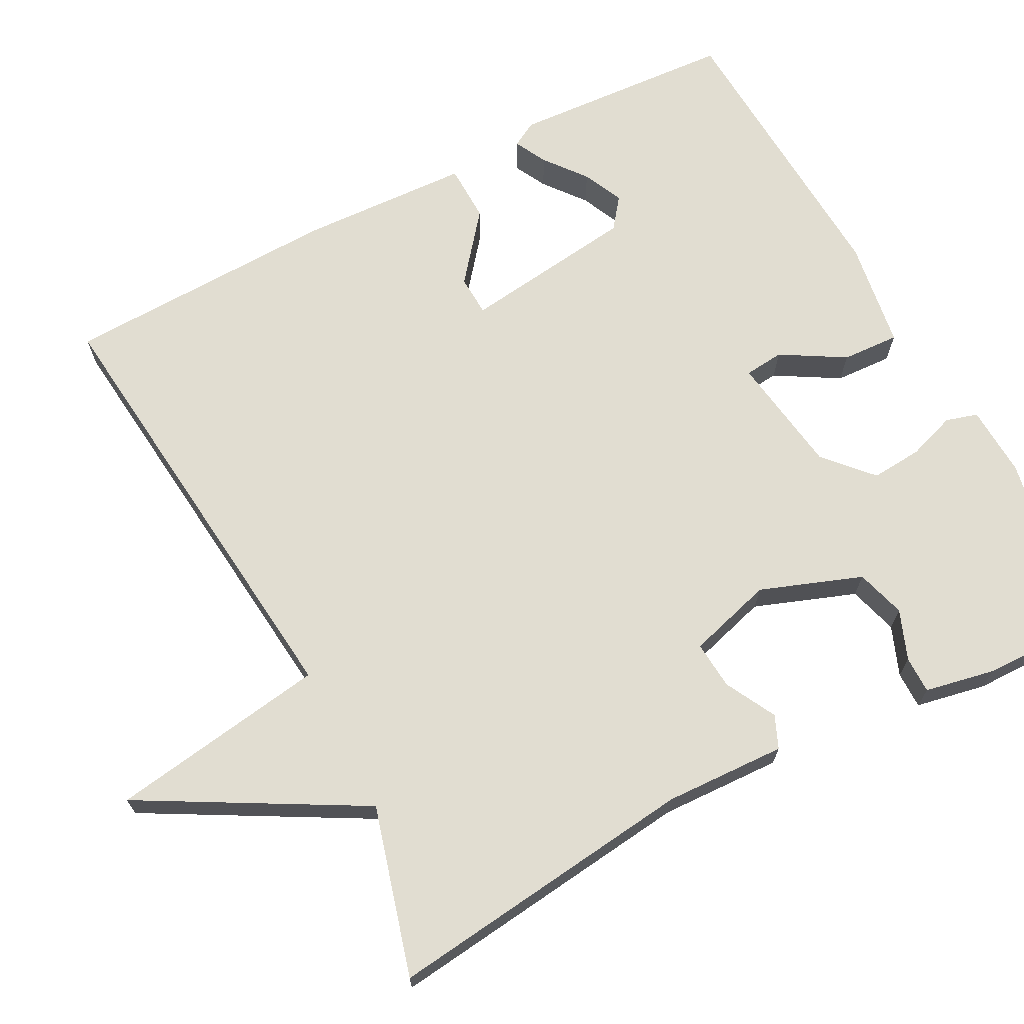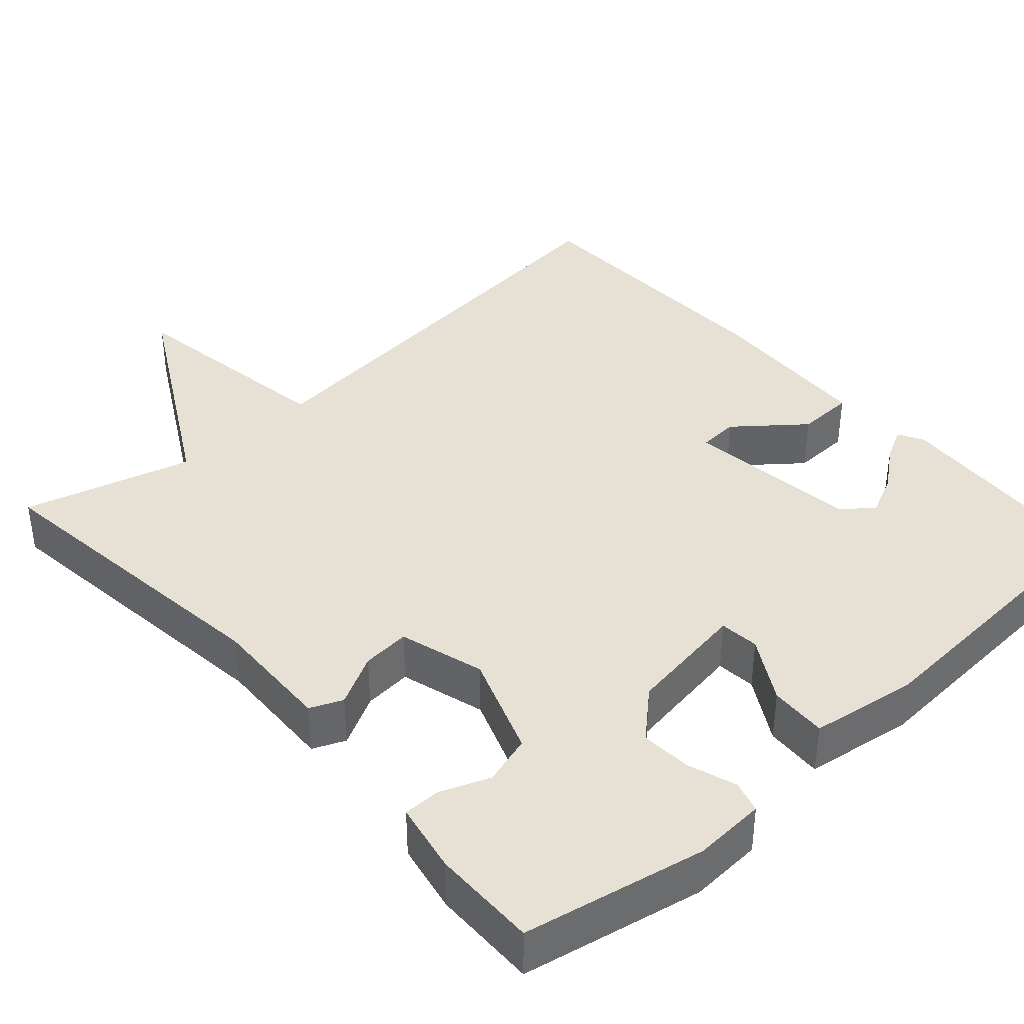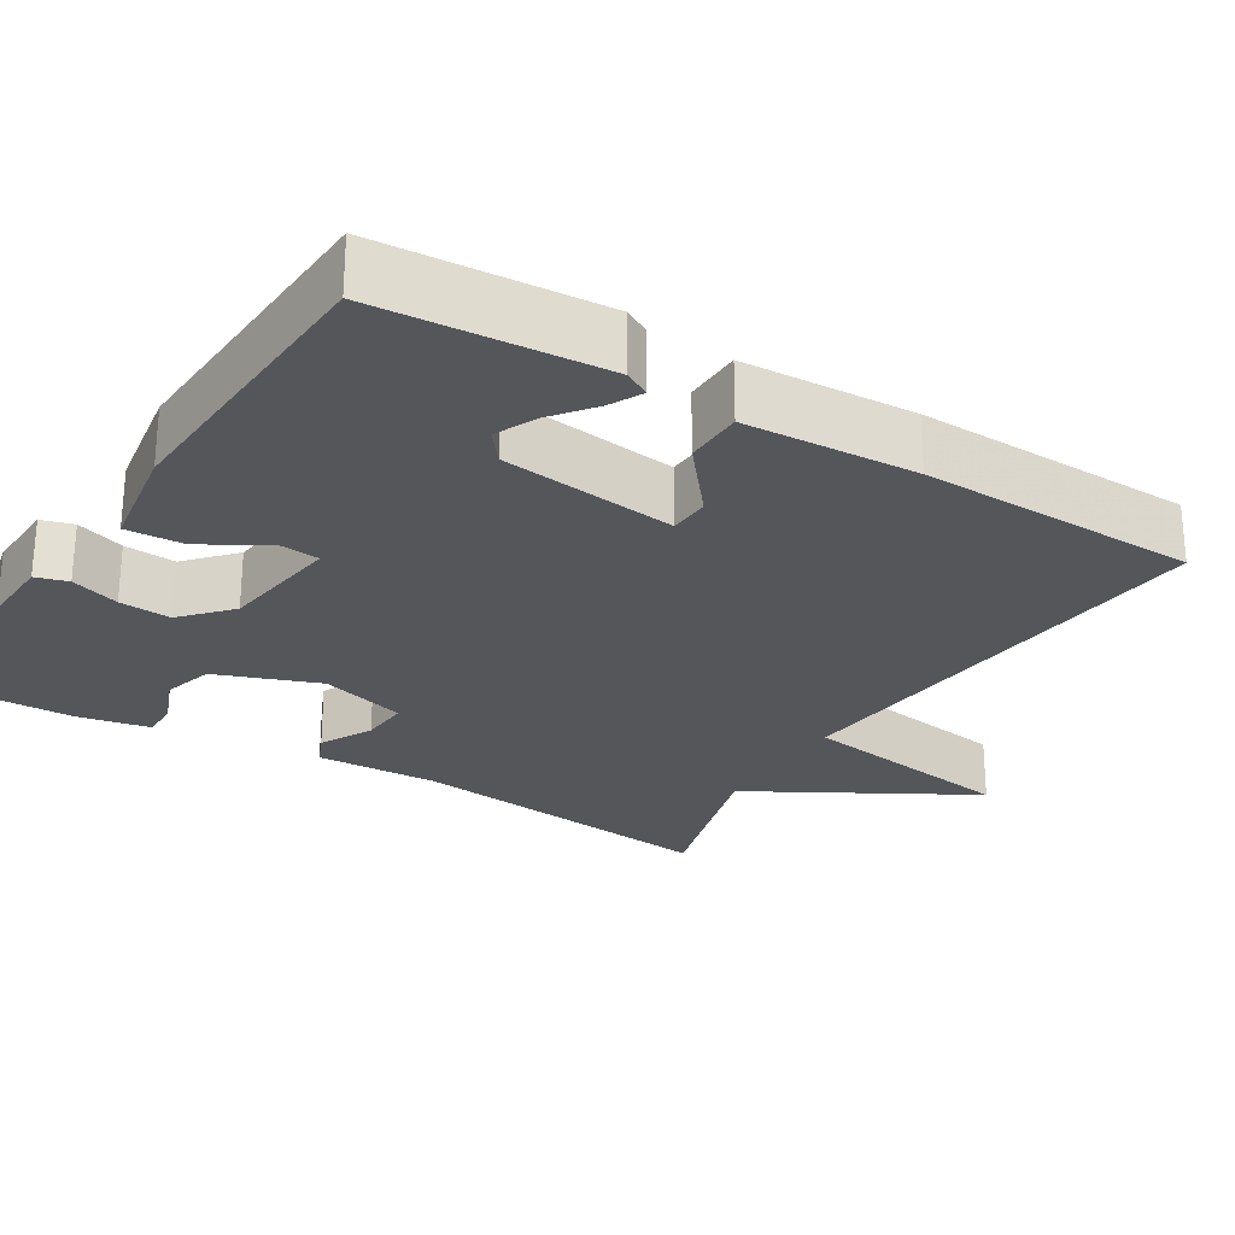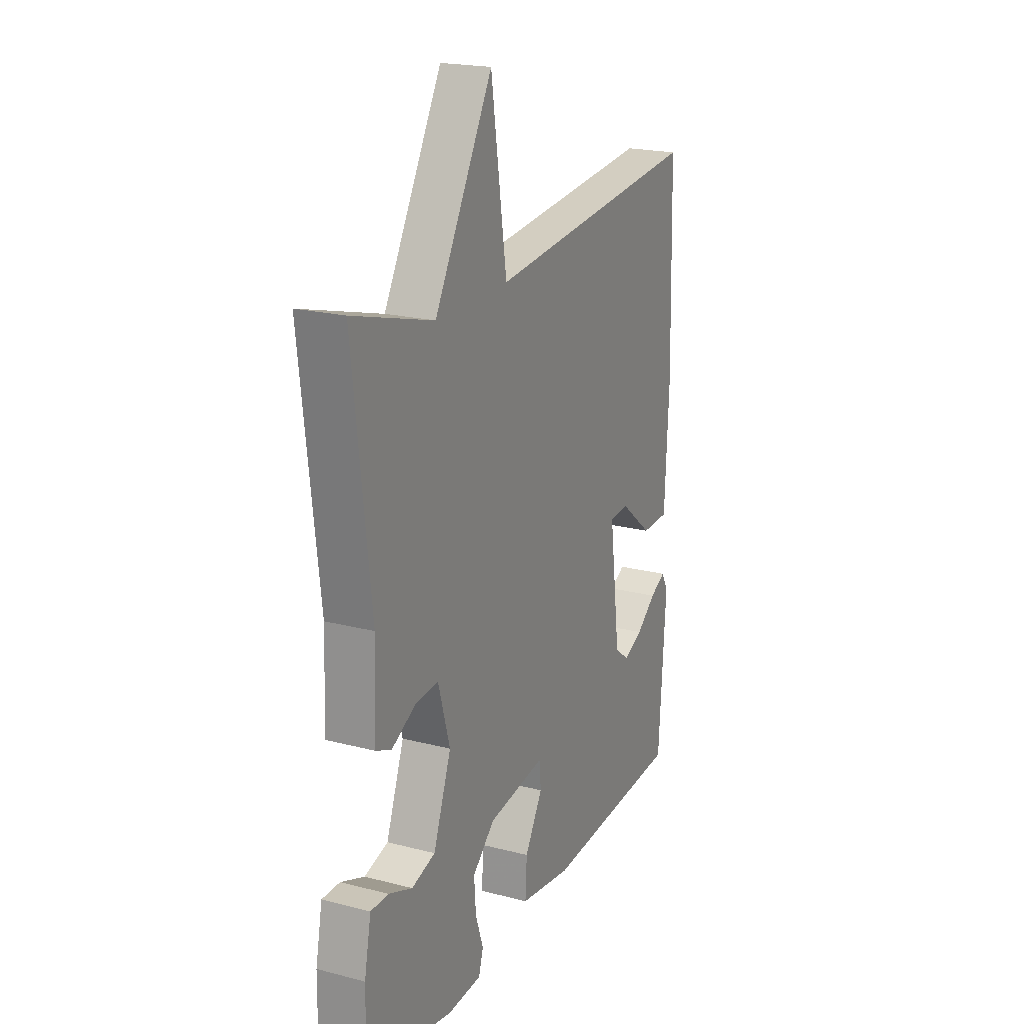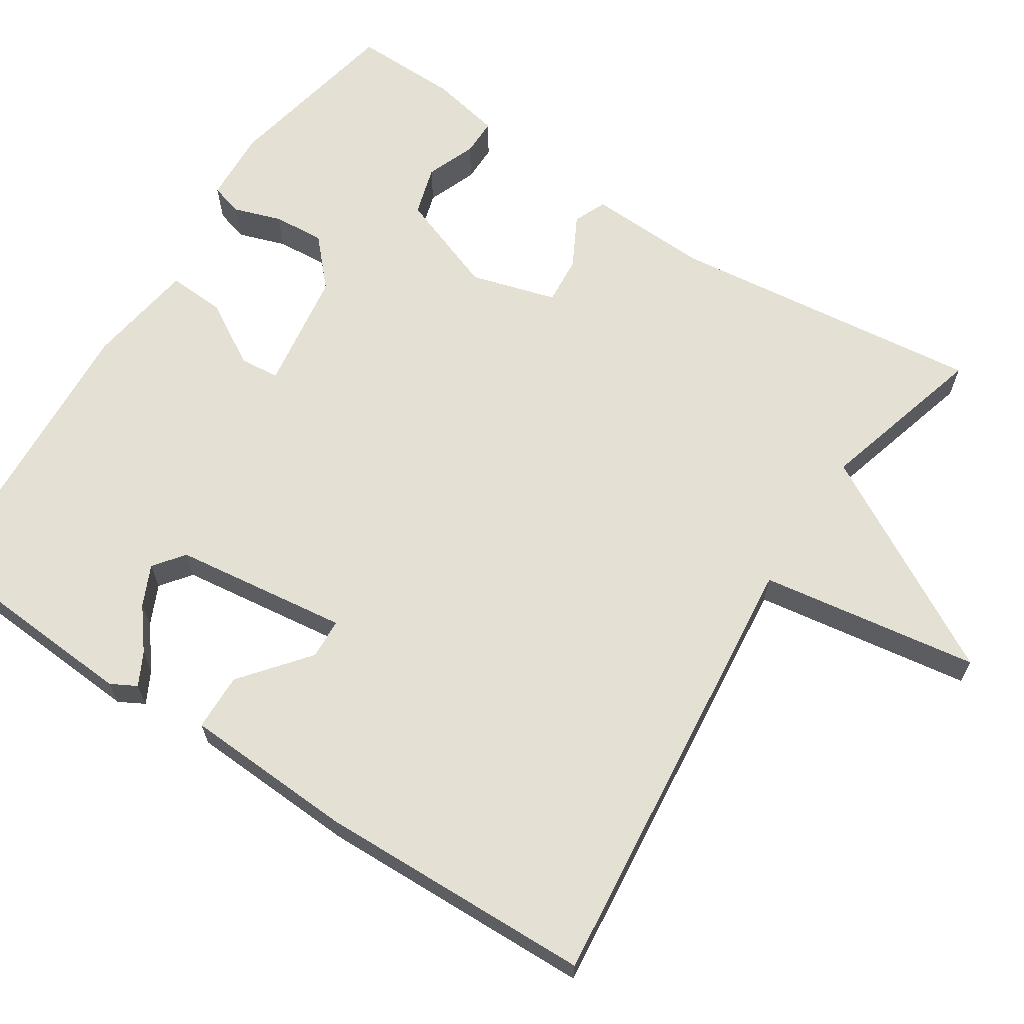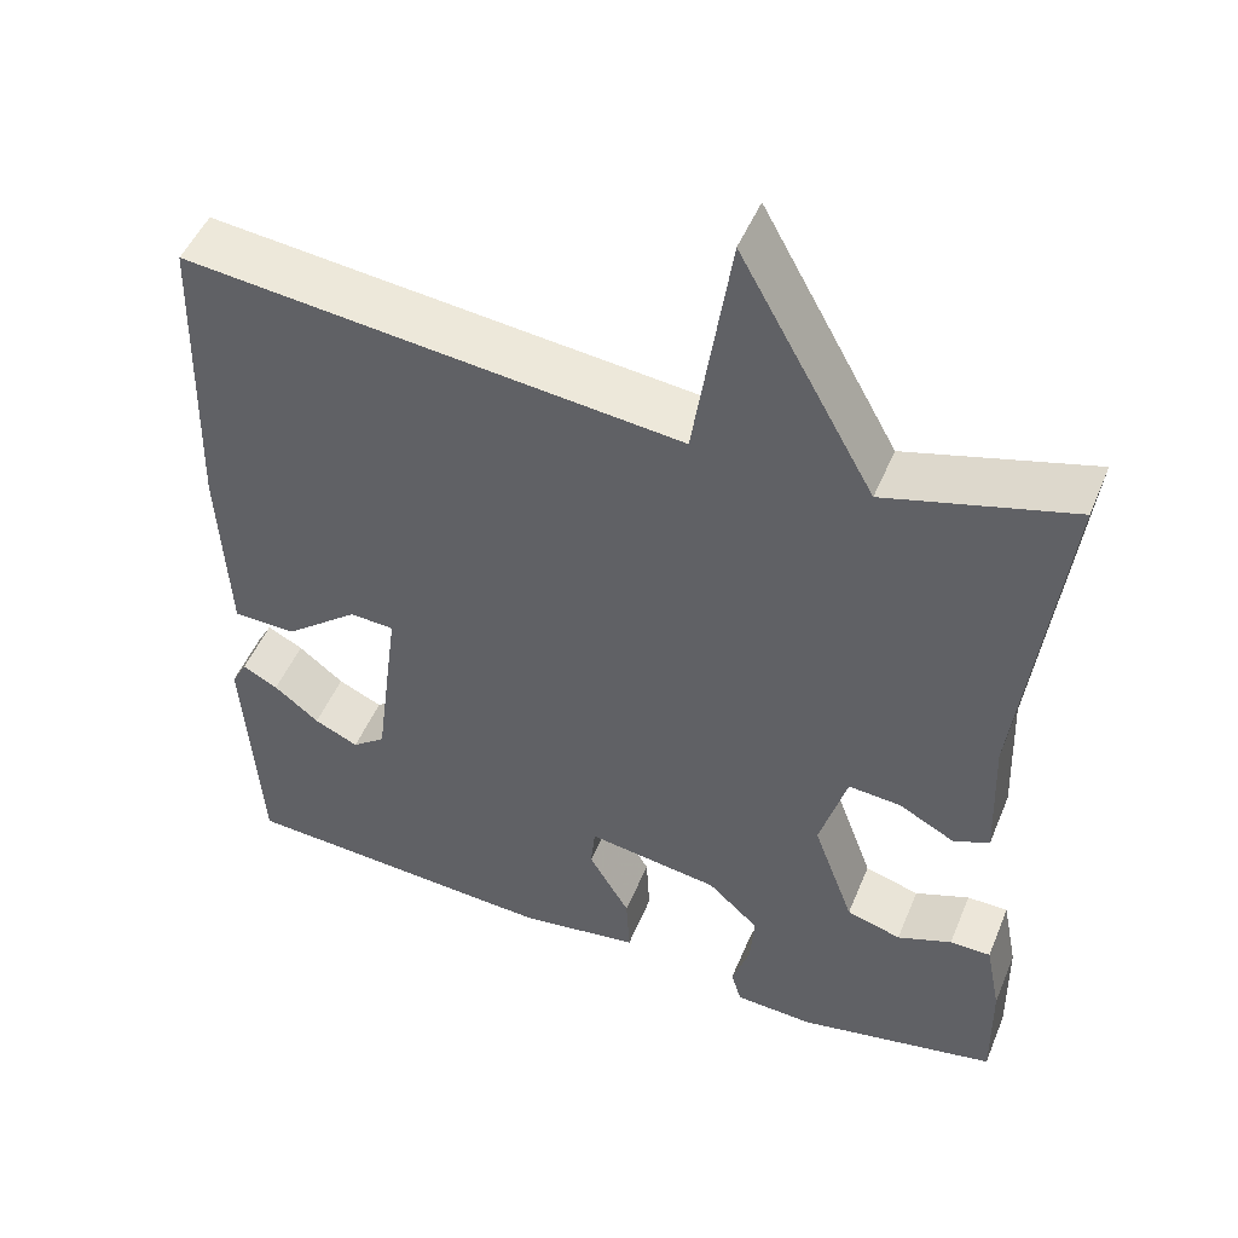
<metadata>
{"format":"obj","ext":"obj","renderer":"f3d","projection":"perspective","resolution":1024,"background":"white","views":[{"elev":68.8,"azim":62.3,"up":"+Y"},{"elev":39.2,"azim":138.1,"up":"+Y"},{"elev":-26.1,"azim":-121.3,"up":"+Y"},{"elev":20.5,"azim":115.2,"up":"+Z"},{"elev":65.7,"azim":-56.9,"up":"+Y"},{"elev":49.1,"azim":22.0,"up":"+Z"}]}
</metadata>
<code>
v -0.5 0.07 0.5
v 0.082 0.07 0.439
v 0.125 0.07 0.721
v 0.282 0.07 0.439
v 0.5 0.07 0.5
v 0.452 0.07 0.096
v 0.458 0.07 -0.061
v 0.416 0.07 -0.079
v 0.35 0.07 -0.044
v 0.288 0.07 -0.039
v 0.256 0.07 -0.149
v 0.304 0.07 -0.28
v 0.368 0.07 -0.299
v 0.432 0.07 -0.274
v 0.48 0.07 -0.274
v 0.498 0.07 -0.365
v 0.5 0.07 -0.5
v 0.266 0.07 -0.547
v 0.173 0.07 -0.542
v 0.161 0.07 -0.501
v 0.182 0.07 -0.439
v 0.187 0.07 -0.373
v 0.127 0.07 -0.318
v -0.028 0.07 -0.295
v -0.033 0.07 -0.346
v 0.015 0.07 -0.428
v 0.019 0.07 -0.502
v -0.121 0.07 -0.523
v -0.5 0.07 -0.5
v -0.519 0.07 -0.212
v -0.501 0.07 -0.179
v -0.459 0.07 -0.201
v -0.406 0.07 -0.243
v -0.354 0.07 -0.267
v -0.315 0.07 -0.237
v -0.286 0.07 -0.012
v -0.338 0.07 -0.009
v -0.425 0.07 -0.079
v -0.499 0.07 -0.077
v -0.51 0.07 0.143
v -0.5 0 0.5
v 0.082 0 0.439
v 0.125 0 0.721
v 0.282 0 0.439
v 0.5 0 0.5
v 0.452 0 0.096
v 0.458 0 -0.061
v 0.416 0 -0.079
v 0.35 0 -0.044
v 0.288 0 -0.039
v 0.256 0 -0.149
v 0.304 0 -0.28
v 0.368 0 -0.299
v 0.432 0 -0.274
v 0.48 0 -0.274
v 0.498 0 -0.365
v 0.5 0 -0.5
v 0.266 0 -0.547
v 0.173 0 -0.542
v 0.161 0 -0.501
v 0.182 0 -0.439
v 0.187 0 -0.373
v 0.127 0 -0.318
v -0.028 0 -0.295
v -0.033 0 -0.346
v 0.015 0 -0.428
v 0.019 0 -0.502
v -0.121 0 -0.523
v -0.5 0 -0.5
v -0.519 0 -0.212
v -0.501 0 -0.179
v -0.459 0 -0.201
v -0.406 0 -0.243
v -0.354 0 -0.267
v -0.315 0 -0.237
v -0.286 0 -0.012
v -0.338 0 -0.009
v -0.425 0 -0.079
v -0.499 0 -0.077
v -0.51 0 0.143
f 40 1 2
f 39 40 2
f 38 39 2
f 37 38 2
f 36 37 2
f 35 36 2
f 31 32 33
f 30 31 33
f 29 30 33
f 28 29 33
f 28 33 34
f 28 34 35
f 27 28 35
f 26 27 35
f 25 26 35
f 19 20 21
f 18 19 21
f 17 18 21
f 16 17 21
f 15 16 21
f 14 15 21
f 13 14 21
f 12 13 21 22
f 11 12 22 23
f 6 7 8 9
f 6 9 10
f 5 6 10
f 4 5 10
f 11 23 24
f 10 11 24
f 4 10 24
f 3 4 24
f 2 3 24
f 35 2 24
f 24 25 35
f 42 41 80
f 42 80 79
f 42 79 78
f 42 78 77
f 42 77 76
f 42 76 75
f 73 72 71
f 73 71 70
f 73 70 69
f 73 69 68
f 74 73 68
f 75 74 68
f 75 68 67
f 75 67 66
f 75 66 65
f 61 60 59
f 61 59 58
f 61 58 57
f 61 57 56
f 61 56 55
f 61 55 54
f 61 54 53
f 62 61 53 52
f 63 62 52 51
f 49 48 47 46
f 50 49 46
f 50 46 45
f 50 45 44
f 64 63 51
f 64 51 50
f 64 50 44
f 64 44 43
f 64 43 42
f 64 42 75
f 75 65 64
f 1 41 42 2
f 2 42 43 3
f 3 43 44 4
f 4 44 45 5
f 5 45 46 6
f 6 46 47 7
f 7 47 48 8
f 8 48 49 9
f 9 49 50 10
f 10 50 51 11
f 11 51 52 12
f 12 52 53 13
f 13 53 54 14
f 14 54 55 15
f 15 55 56 16
f 16 56 57 17
f 17 57 58 18
f 18 58 59 19
f 19 59 60 20
f 20 60 61 21
f 21 61 62 22
f 22 62 63 23
f 23 63 64 24
f 24 64 65 25
f 25 65 66 26
f 26 66 67 27
f 27 67 68 28
f 28 68 69 29
f 29 69 70 30
f 30 70 71 31
f 31 71 72 32
f 32 72 73 33
f 33 73 74 34
f 34 74 75 35
f 35 75 76 36
f 36 76 77 37
f 37 77 78 38
f 38 78 79 39
f 39 79 80 40
f 40 80 41 1

</code>
